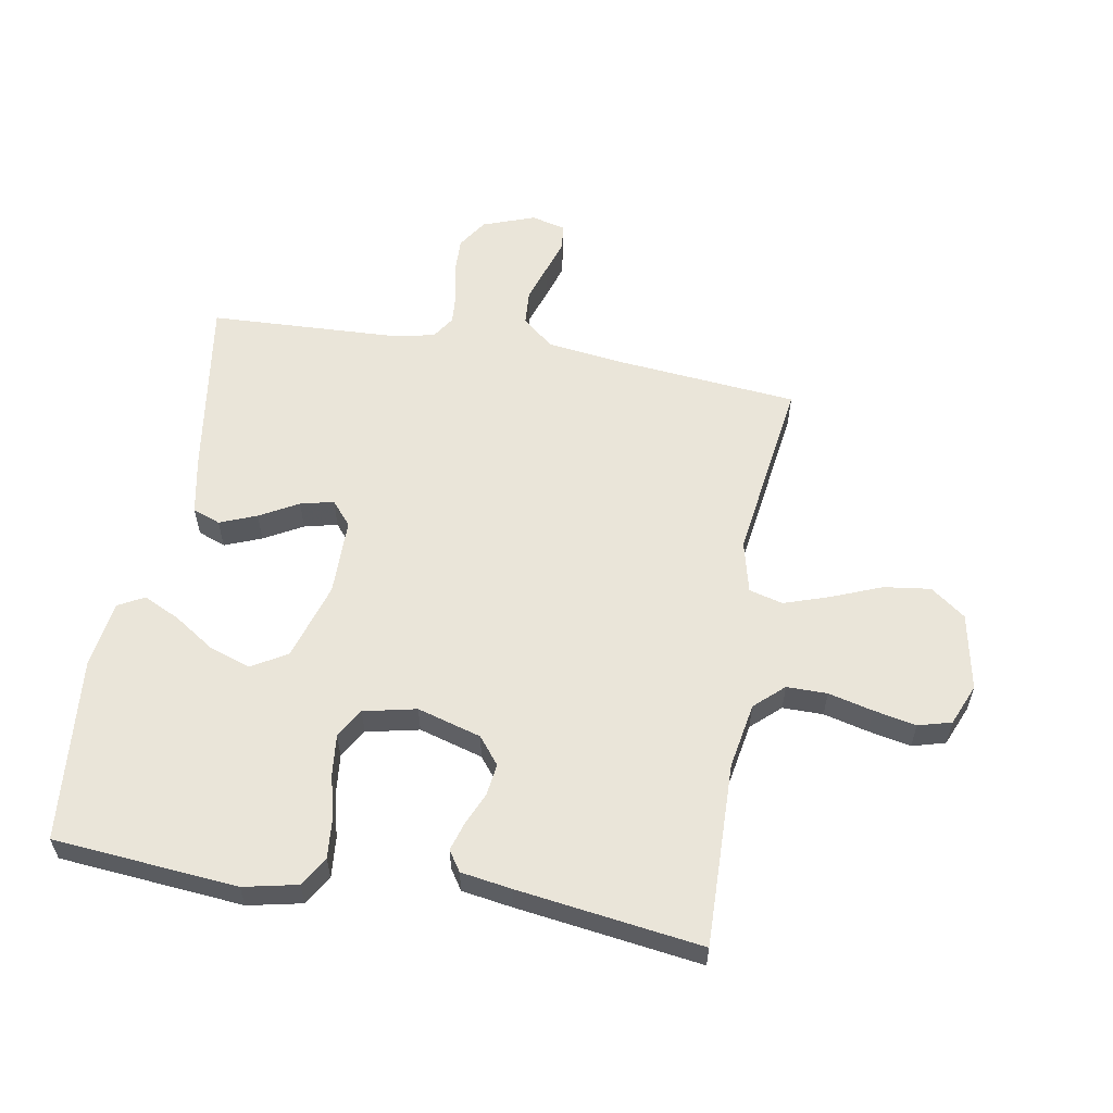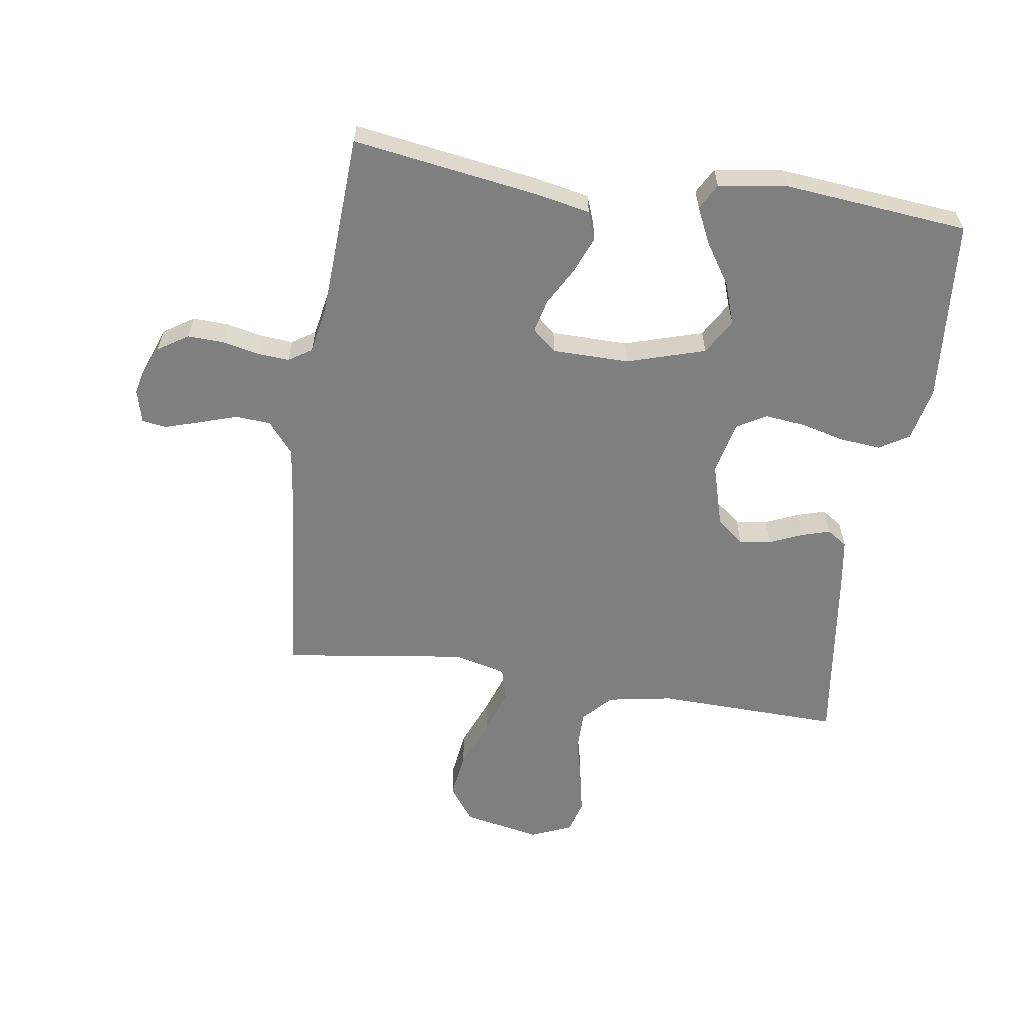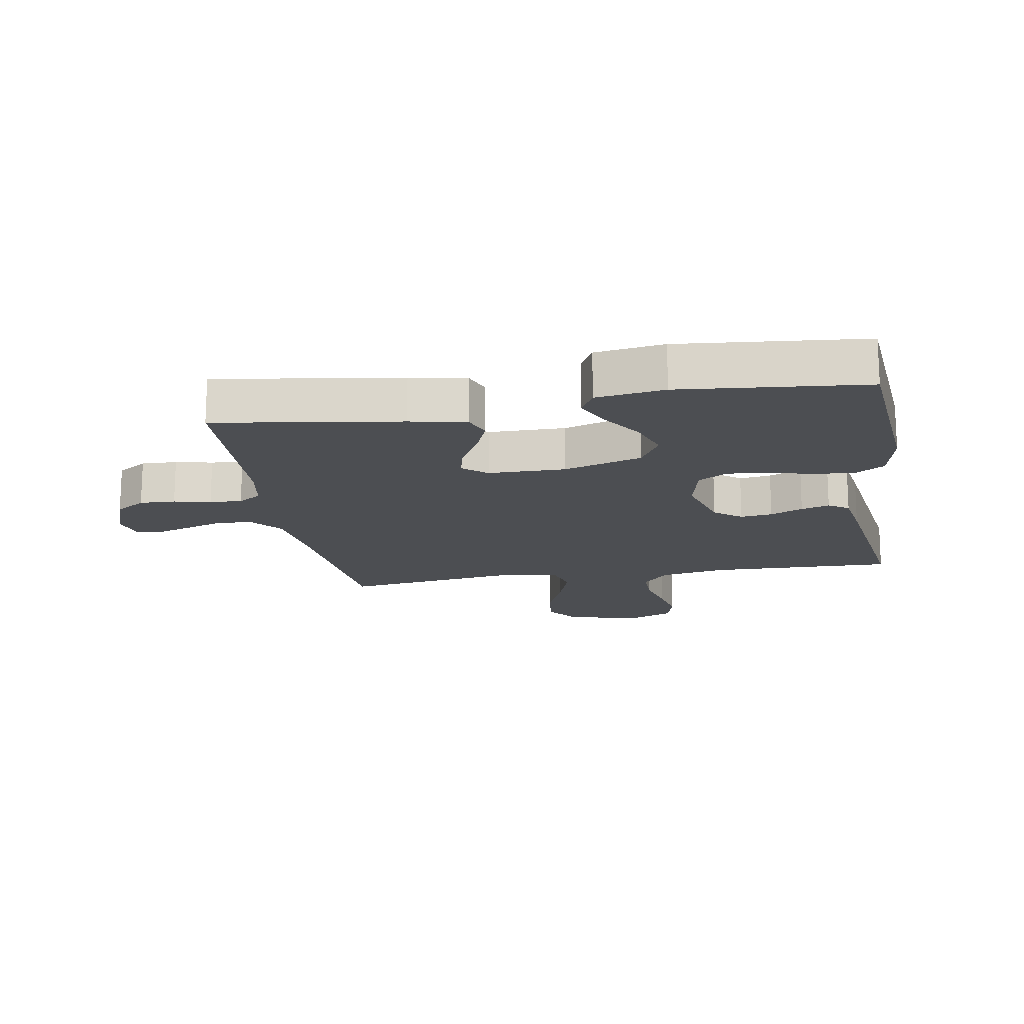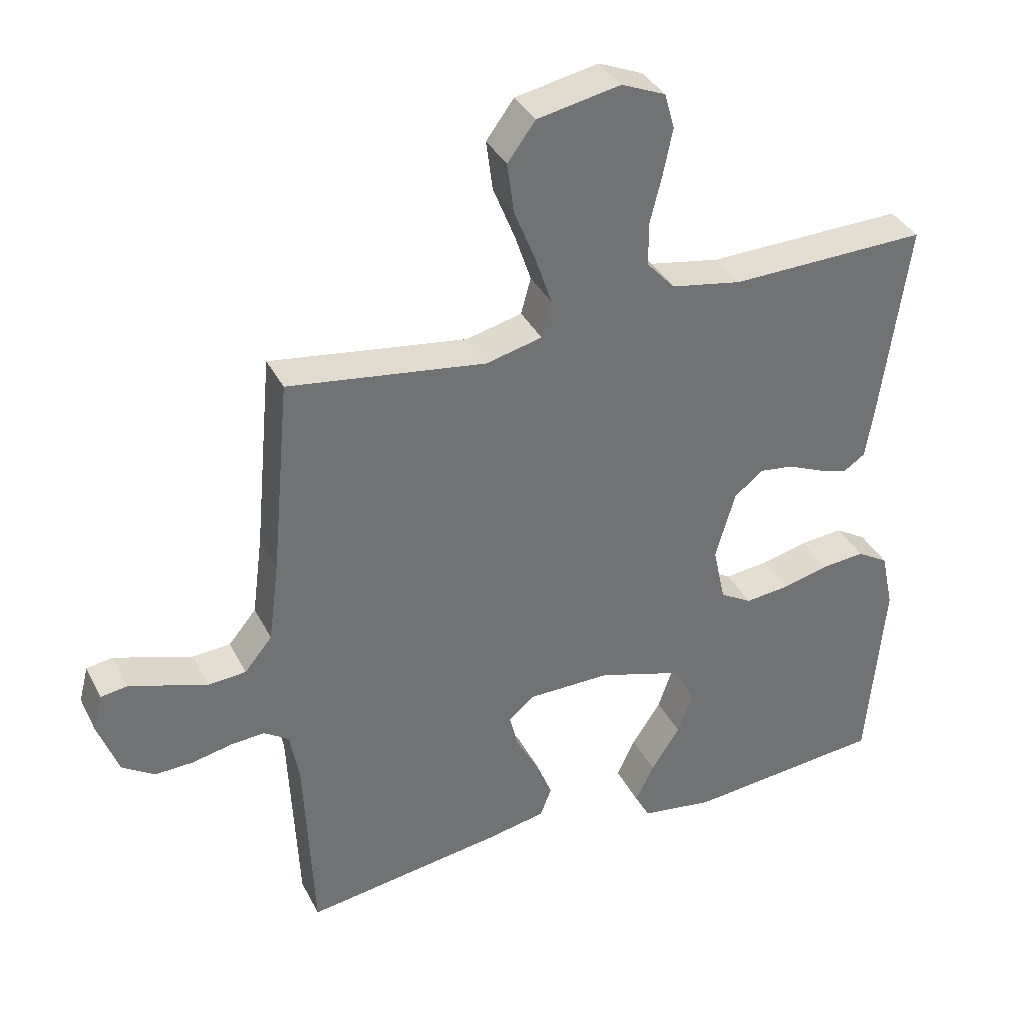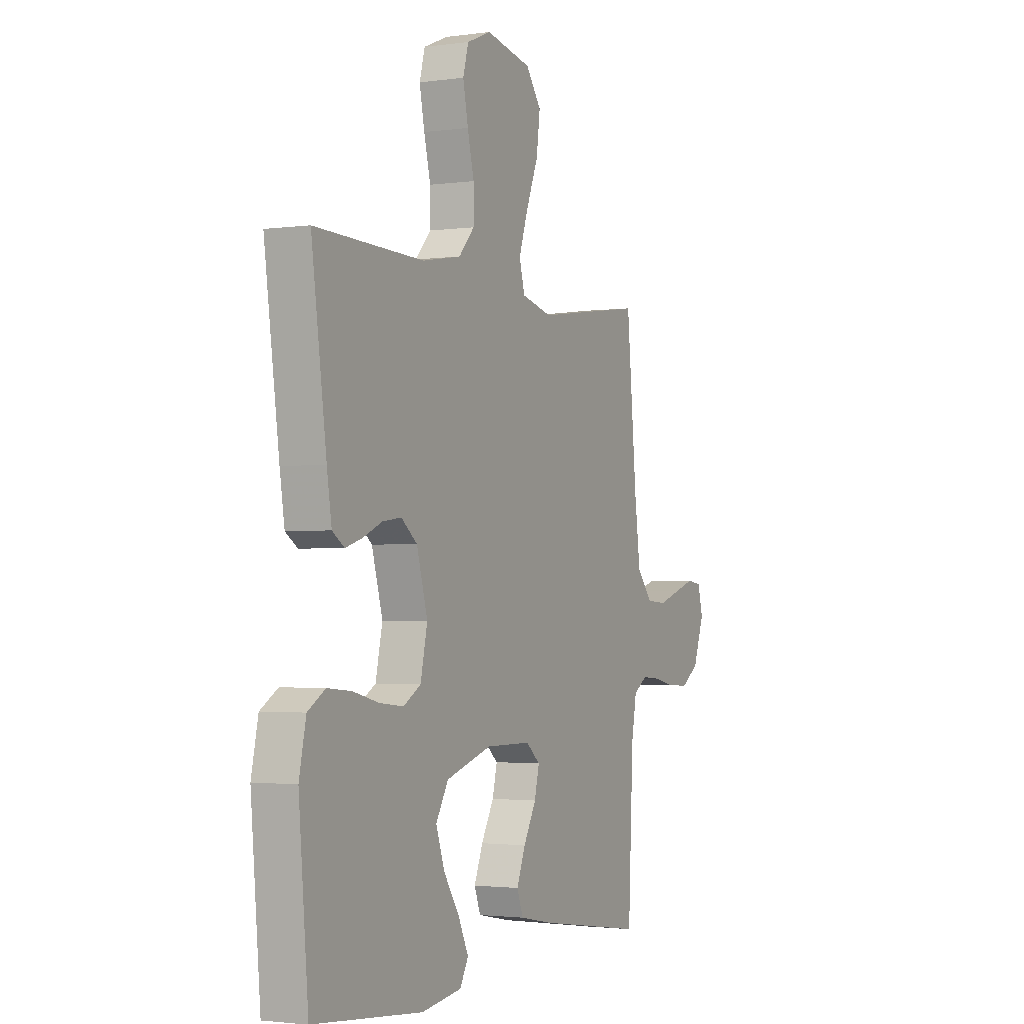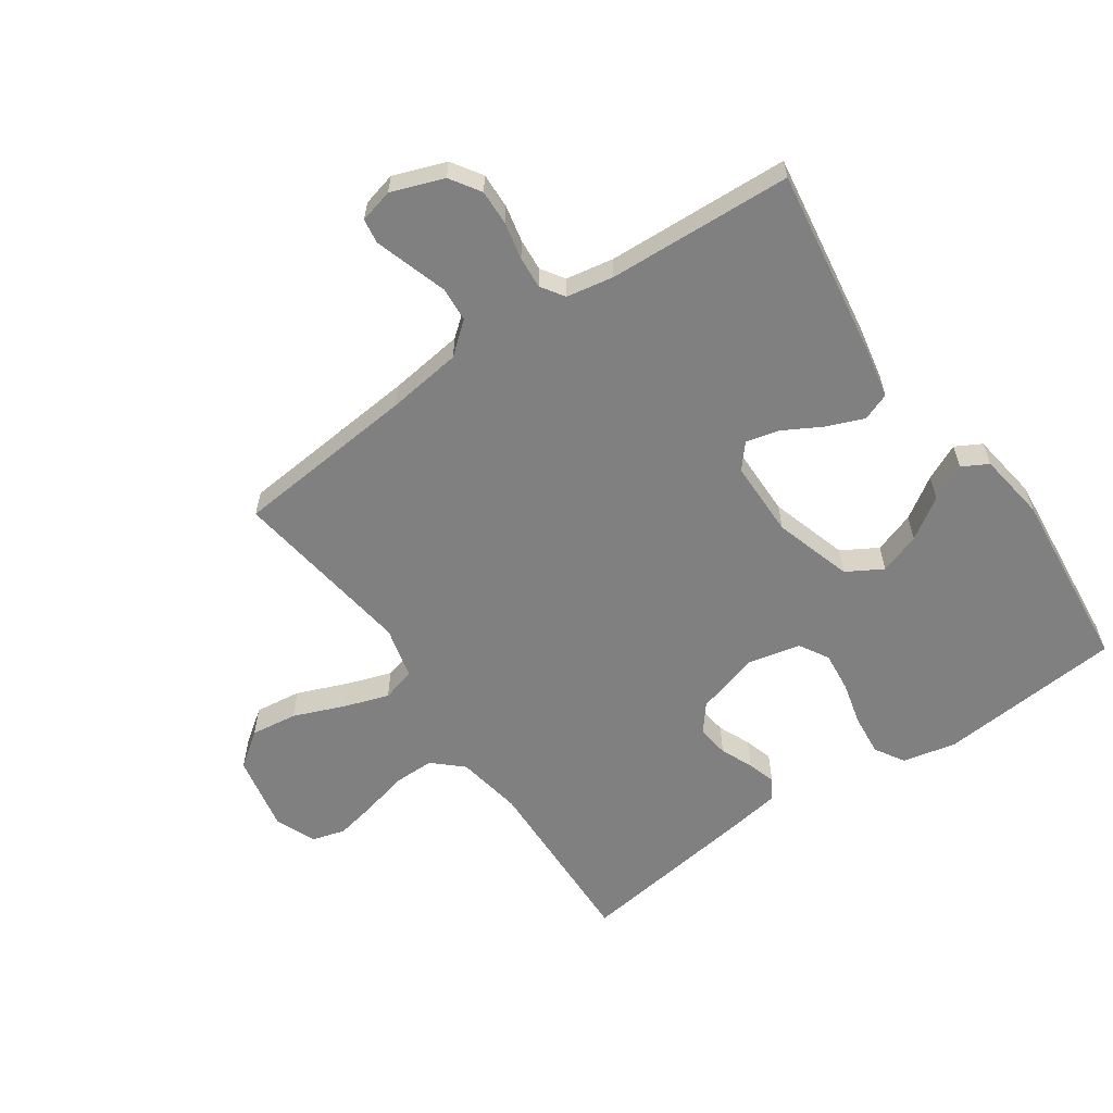
<metadata>
{"format":"obj","ext":"obj","renderer":"f3d","projection":"perspective","resolution":1024,"background":"white","views":[{"elev":58.3,"azim":-80.0,"up":"+Y"},{"elev":-59.7,"azim":171.4,"up":"+Y"},{"elev":-16.5,"azim":-170.3,"up":"+Y"},{"elev":36.2,"azim":155.7,"up":"+Z"},{"elev":-2.0,"azim":-63.8,"up":"+Z"},{"elev":-60.0,"azim":124.6,"up":"+Y"}]}
</metadata>
<code>
v -0.5 0.07 -0.5
v -0.526 0.07 -0.2
v -0.507 0.07 -0.112
v -0.459 0.07 -0.083
v -0.393 0.07 -0.089
v -0.321 0.07 -0.107
v -0.255 0.07 -0.114
v -0.207 0.07 -0.086
v -0.188 0.07 0
v -0.218 0.07 0.104
v -0.262 0.07 0.139
v -0.314 0.07 0.132
v -0.367 0.07 0.109
v -0.413 0.07 0.095
v -0.446 0.07 0.117
v -0.459 0.07 0.2
v -0.5 0.07 0.5
v -0.2 0.07 0.492
v -0.093 0.07 0.511
v -0.05 0.07 0.558
v -0.05 0.07 0.624
v -0.068 0.07 0.697
v -0.082 0.07 0.766
v -0.067 0.07 0.82
v 0 0.07 0.848
v 0.126 0.07 0.823
v 0.168 0.07 0.766
v 0.158 0.07 0.69
v 0.125 0.07 0.608
v 0.1 0.07 0.534
v 0.115 0.07 0.479
v 0.2 0.07 0.458
v 0.5 0.07 0.5
v 0.528 0.07 0.2
v 0.544 0.07 0.078
v 0.586 0.07 0.027
v 0.643 0.07 0.023
v 0.705 0.07 0.043
v 0.762 0.07 0.061
v 0.802 0.07 0.055
v 0.816 0.07 0
v 0.785 0.07 -0.085
v 0.736 0.07 -0.117
v 0.678 0.07 -0.115
v 0.618 0.07 -0.102
v 0.566 0.07 -0.098
v 0.528 0.07 -0.123
v 0.514 0.07 -0.2
v 0.5 0.07 -0.5
v 0.2 0.07 -0.455
v 0.109 0.07 -0.437
v 0.092 0.07 -0.392
v 0.116 0.07 -0.332
v 0.151 0.07 -0.269
v 0.164 0.07 -0.215
v 0.125 0.07 -0.182
v 0 0.07 -0.181
v -0.127 0.07 -0.22
v -0.161 0.07 -0.278
v -0.138 0.07 -0.345
v -0.094 0.07 -0.412
v -0.066 0.07 -0.471
v -0.089 0.07 -0.513
v -0.2 0.07 -0.529
v -0.5 0 -0.5
v -0.526 0 -0.2
v -0.507 0 -0.112
v -0.459 0 -0.083
v -0.393 0 -0.089
v -0.321 0 -0.107
v -0.255 0 -0.114
v -0.207 0 -0.086
v -0.188 0 0
v -0.218 0 0.104
v -0.262 0 0.139
v -0.314 0 0.132
v -0.367 0 0.109
v -0.413 0 0.095
v -0.446 0 0.117
v -0.459 0 0.2
v -0.5 0 0.5
v -0.2 0 0.492
v -0.093 0 0.511
v -0.05 0 0.558
v -0.05 0 0.624
v -0.068 0 0.697
v -0.082 0 0.766
v -0.067 0 0.82
v 0 0 0.848
v 0.126 0 0.823
v 0.168 0 0.766
v 0.158 0 0.69
v 0.125 0 0.608
v 0.1 0 0.534
v 0.115 0 0.479
v 0.2 0 0.458
v 0.5 0 0.5
v 0.528 0 0.2
v 0.544 0 0.078
v 0.586 0 0.027
v 0.643 0 0.023
v 0.705 0 0.043
v 0.762 0 0.061
v 0.802 0 0.055
v 0.816 0 0
v 0.785 0 -0.085
v 0.736 0 -0.117
v 0.678 0 -0.115
v 0.618 0 -0.102
v 0.566 0 -0.098
v 0.528 0 -0.123
v 0.514 0 -0.2
v 0.5 0 -0.5
v 0.2 0 -0.455
v 0.109 0 -0.437
v 0.092 0 -0.392
v 0.116 0 -0.332
v 0.151 0 -0.269
v 0.164 0 -0.215
v 0.125 0 -0.182
v 0 0 -0.181
v -0.127 0 -0.22
v -0.161 0 -0.278
v -0.138 0 -0.345
v -0.094 0 -0.412
v -0.066 0 -0.471
v -0.089 0 -0.513
v -0.2 0 -0.529
f 4 5 6
f 3 4 6
f 2 3 6
f 1 2 6
f 64 1 6
f 63 64 6
f 62 63 6
f 61 62 6
f 60 61 6
f 59 60 6 7
f 58 59 7 8
f 57 58 8 9
f 56 57 9 10
f 52 53 54
f 51 52 54
f 50 51 54
f 49 50 54
f 48 49 54
f 47 48 54 55
f 46 47 55 56
f 43 44 45
f 42 43 45
f 41 42 45
f 40 41 45
f 39 40 45
f 38 39 45
f 37 38 45
f 36 37 45 46
f 46 56 10
f 36 46 10
f 35 36 10
f 32 33 34
f 35 10 11
f 34 35 11
f 32 34 11
f 31 32 11
f 27 28 29
f 26 27 29
f 25 26 29
f 24 25 29
f 23 24 29
f 22 23 29
f 21 22 29
f 20 21 29 30
f 31 11 12
f 30 31 12
f 20 30 12
f 19 20 12
f 16 17 18
f 16 18 19
f 15 16 19
f 14 15 19
f 13 14 19
f 12 13 19
f 70 69 68
f 70 68 67
f 70 67 66
f 70 66 65
f 70 65 128
f 70 128 127
f 70 127 126
f 70 126 125
f 70 125 124
f 71 70 124 123
f 72 71 123 122
f 73 72 122 121
f 74 73 121 120
f 118 117 116
f 118 116 115
f 118 115 114
f 118 114 113
f 118 113 112
f 119 118 112 111
f 120 119 111 110
f 109 108 107
f 109 107 106
f 109 106 105
f 109 105 104
f 109 104 103
f 109 103 102
f 109 102 101
f 110 109 101 100
f 74 120 110
f 74 110 100
f 74 100 99
f 98 97 96
f 75 74 99
f 75 99 98
f 75 98 96
f 75 96 95
f 93 92 91
f 93 91 90
f 93 90 89
f 93 89 88
f 93 88 87
f 93 87 86
f 93 86 85
f 94 93 85 84
f 76 75 95
f 76 95 94
f 76 94 84
f 76 84 83
f 82 81 80
f 83 82 80
f 83 80 79
f 83 79 78
f 83 78 77
f 83 77 76
f 1 65 66 2
f 2 66 67 3
f 3 67 68 4
f 4 68 69 5
f 5 69 70 6
f 6 70 71 7
f 7 71 72 8
f 8 72 73 9
f 9 73 74 10
f 10 74 75 11
f 11 75 76 12
f 12 76 77 13
f 13 77 78 14
f 14 78 79 15
f 15 79 80 16
f 16 80 81 17
f 17 81 82 18
f 18 82 83 19
f 19 83 84 20
f 20 84 85 21
f 21 85 86 22
f 22 86 87 23
f 23 87 88 24
f 24 88 89 25
f 25 89 90 26
f 26 90 91 27
f 27 91 92 28
f 28 92 93 29
f 29 93 94 30
f 30 94 95 31
f 31 95 96 32
f 32 96 97 33
f 33 97 98 34
f 34 98 99 35
f 35 99 100 36
f 36 100 101 37
f 37 101 102 38
f 38 102 103 39
f 39 103 104 40
f 40 104 105 41
f 41 105 106 42
f 42 106 107 43
f 43 107 108 44
f 44 108 109 45
f 45 109 110 46
f 46 110 111 47
f 47 111 112 48
f 48 112 113 49
f 49 113 114 50
f 50 114 115 51
f 51 115 116 52
f 52 116 117 53
f 53 117 118 54
f 54 118 119 55
f 55 119 120 56
f 56 120 121 57
f 57 121 122 58
f 58 122 123 59
f 59 123 124 60
f 60 124 125 61
f 61 125 126 62
f 62 126 127 63
f 63 127 128 64
f 64 128 65 1

</code>
